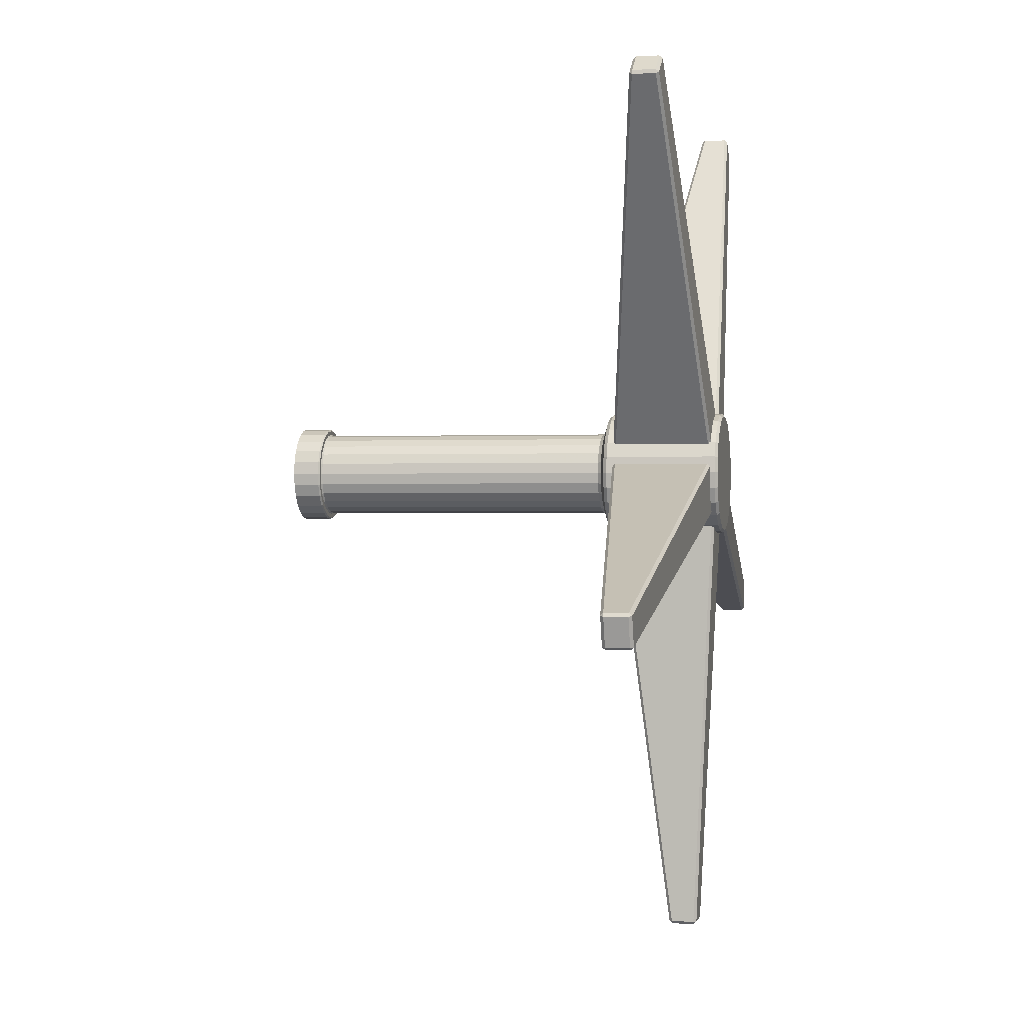
<metadata>
{"format":"obj","ext":"obj","renderer":"f3d","projection":"perspective","resolution":1024,"background":"white","views":[{"elev":-0.0,"azim":-78.3,"up":"+Z"}]}
</metadata>
<code>
v -0.000366 0.001277 9.087e-05
v -0.003247 0.0009026 -0.0009442
v -0.003266 0.00072 -0.0009508
v -0.000366 0.000571 9.087e-05
v -0.003182 0.0009026 -0.001145
v -0.0002297 0.00128 -0.0002639
v -0.003201 0.00072 -0.001151
v -0.0002488 0.000551 -0.0002696
v -0.0003409 0.00128 7.849e-05
v -0.0003597 0.001297 7.189e-05
v -0.003266 0.00088 -0.0009508
v -0.003253 0.0008824 -0.0009251
v -0.003247 0.000699 -0.0009442
v -0.003253 0.0007191 -0.0009251
v -0.0003598 0.000551 7.185e-05
v -0.0003409 0.00057 7.849e-05
v -0.003176 0.0008824 -0.001164
v -0.003201 0.00088 -0.001151
v -0.0002427 0.001277 -0.0002886
v -0.0002487 0.001297 -0.0002696
v -0.003176 0.0007191 -0.001164
v -0.003182 0.000699 -0.001145
v -0.0002427 0.000571 -0.0002886
v -0.0002297 0.00057 -0.0002639
v -2.668e-05 0.001277 0.0003762
v -0.001901 0.0009026 0.002797
v -0.001914 0.00072 0.002812
v -2.668e-05 0.000571 0.0003762
v -0.002072 0.0009026 0.002673
v -0.000322 0.00128 0.0001369
v -0.002083 0.00072 0.002689
v -0.0003333 0.000551 0.0001534
v -3.071e-05 0.00128 0.0003485
v -4.276e-05 0.001297 0.0003643
v -0.001914 0.00088 0.002812
v -0.001885 0.0008824 0.002808
v -0.001901 0.000699 0.002796
v -0.001885 0.0007191 0.002808
v -4.285e-05 0.000551 0.0003644
v -3.071e-05 0.00057 0.0003485
v -0.002088 0.0008824 0.002661
v -0.002083 0.00088 0.002689
v -0.0003495 0.001277 0.0001416
v -0.0003332 0.001297 0.0001532
v -0.002088 0.0007191 0.002661
v -0.002072 0.000699 0.002672
v -0.0003495 0.000571 0.0001416
v -0.000322 0.00057 0.0001369
v 0.0003495 0.001277 0.0001416
v 0.002072 0.0009026 0.002673
v 0.002083 0.00072 0.002689
v 0.0003495 0.000571 0.0001416
v 0.001901 0.0009026 0.002797
v 3.071e-05 0.00128 0.0003485
v 0.001914 0.00072 0.002812
v 4.285e-05 0.000551 0.0003644
v 0.000322 0.00128 0.0001369
v 0.0003332 0.001297 0.0001532
v 0.002083 0.00088 0.002689
v 0.002088 0.0008824 0.002661
v 0.002072 0.000699 0.002672
v 0.002088 0.0007191 0.002661
v 0.0003333 0.000551 0.0001534
v 0.000322 0.00057 0.0001369
v 0.001885 0.0008824 0.002808
v 0.001914 0.00088 0.002812
v 2.668e-05 0.001277 0.0003762
v 4.276e-05 0.001297 0.0003643
v 0.001885 0.0007191 0.002808
v 0.001901 0.000699 0.002796
v 2.668e-05 0.000571 0.0003762
v 3.071e-05 0.00057 0.0003485
v 0.0002427 0.001277 -0.0002886
v 0.003182 0.0009026 -0.001145
v 0.003201 0.00072 -0.001151
v 0.0002427 0.000571 -0.0002886
v 0.003247 0.0009026 -0.0009442
v 0.0003409 0.00128 7.849e-05
v 0.003266 0.00072 -0.0009508
v 0.0003598 0.000551 7.185e-05
v 0.0002297 0.00128 -0.0002639
v 0.0002487 0.001297 -0.0002696
v 0.003201 0.00088 -0.001151
v 0.003176 0.0008824 -0.001164
v 0.003182 0.000699 -0.001145
v 0.003176 0.0007191 -0.001164
v 0.0002488 0.000551 -0.0002696
v 0.0002297 0.00057 -0.0002639
v 0.003253 0.0008824 -0.0009251
v 0.003266 0.00088 -0.0009508
v 0.000366 0.001277 9.087e-05
v 0.0003597 0.001297 7.189e-05
v 0.003253 0.0007191 -0.0009251
v 0.003247 0.000699 -0.0009442
v 0.000366 0.000571 9.087e-05
v 0.0003409 0.00057 7.849e-05
v -0.0001995 0.001277 -0.00032
v -0.0001055 0.0009026 -0.00338
v -0.000105 0.00072 -0.0034
v -0.0001995 0.000571 -0.00032
v 0.0001055 0.0009026 -0.00338
v 0.00018 0.00128 -0.0003
v 0.000105 0.00072 -0.0034
v 0.0001795 0.000551 -0.00032
v -0.00018 0.00128 -0.0003
v -0.0001795 0.001297 -0.0003198
v -0.000105 0.00088 -0.0034
v -0.0001255 0.0008824 -0.00338
v -0.0001055 0.000699 -0.00338
v -0.0001255 0.0007191 -0.00338
v -0.0001795 0.000551 -0.00032
v -0.00018 0.00057 -0.0003
v 0.0001255 0.0008824 -0.00338
v 0.000105 0.00088 -0.0034
v 0.0001995 0.001277 -0.00032
v 0.0001795 0.001297 -0.0003198
v 0.0001255 0.0007191 -0.00338
v 0.0001055 0.000699 -0.00338
v 0.0001995 0.000571 -0.00032
v 0.00018 0.00057 -0.0003
v 0.00045 0.00052 0
v 0.0004152 0.0005 -0.0001112
v 0.0003722 0.0005 -0.0002149
v 0.0003039 0.0005 -0.0003039
v 0.0002149 0.0005 -0.0003722
v 0.0001112 0.0005 -0.0004152
v 0 0.0005 -0.0004298
v -0.0001112 0.0005 -0.0004152
v -0.0002149 0.0005 -0.0003722
v -0.0003039 0.0005 -0.0003039
v -0.0003722 0.0005 -0.0002149
v -0.0004152 0.0005 -0.0001112
v -0.0004298 0.0005 0
v -0.0004152 0.0005 0.0001112
v -0.0003722 0.0005 0.0002149
v -0.0003039 0.0005 0.0003039
v -0.0002149 0.0005 0.0003722
v -0.0001112 0.0005 0.0004152
v 0 0.0005 0.0004298
v 0.0001112 0.0005 0.0004152
v 0.0002149 0.0005 0.0003722
v 0.0003039 0.0005 0.0003039
v 0.0003722 0.0005 0.0002149
v 0.0004346 0.00052 0.0001165
v 0.0004488 0.00133 -3.272e-07
v 0.0004334 0.00133 -0.0001168
v 0.0003885 0.00133 -0.0002253
v 0.000317 0.00133 -0.0003185
v 0.0002238 0.00133 -0.00039
v 0.0001152 0.00133 -0.000435
v -1.221e-06 0.00133 -0.0004503
v -0.0001177 0.00133 -0.000435
v -0.0002262 0.00133 -0.00039
v -0.0003194 0.00133 -0.0003185
v -0.0003909 0.00133 -0.0002253
v -0.0004359 0.00133 -0.0001168
v -0.0004512 0.00133 -3.271e-07
v -0.0004359 0.00133 0.0001161
v -0.0003909 0.00133 0.0002247
v -0.0003194 0.00133 0.0003179
v -0.0002262 0.00133 0.0003894
v -0.0001177 0.00133 0.0004343
v -1.221e-06 0.00133 0.0004497
v 0.0001152 0.00133 0.0004343
v 0.0002238 0.00133 0.0003894
v 0.000317 0.00133 0.0003179
v 0.0003885 0.00133 0.0002247
v 0.0004334 0.00133 0.0001161
v 0.0003166 0.001394 -3.35e-07
v 0.0003058 0.001394 -8.26e-05
v 0.000274 0.001394 -0.0001593
v 0.0002235 0.001394 -0.0002251
v 0.0001577 0.001394 -0.0002756
v 8.101e-05 0.001394 -0.0003073
v -1.25e-06 0.001394 -0.0003182
v -8.351e-05 0.001394 -0.0003073
v -0.0001602 0.001394 -0.0002756
v -0.000226 0.001394 -0.0002251
v -0.0002765 0.001394 -0.0001593
v -0.0003083 0.001394 -8.26e-05
v -0.0003191 0.001394 -3.35e-07
v -0.0003083 0.001394 8.193e-05
v -0.0002765 0.001394 0.0001586
v -0.000226 0.001394 0.0002244
v -0.0001602 0.001394 0.0002749
v -8.351e-05 0.001394 0.0003067
v -1.25e-06 0.001394 0.0003175
v 8.101e-05 0.001394 0.0003067
v 0.0001577 0.001394 0.0002749
v 0.0002235 0.001394 0.0002244
v 0.000274 0.001394 0.0001586
v 0.0003058 0.001394 8.193e-05
v 0.0004298 0.0005 0
v 0.0004346 0.00052 -0.0001165
v 0.0003897 0.00052 -0.000225
v 0.0003182 0.00052 -0.0003182
v 0.000225 0.00052 -0.0003897
v 0.0001164 0.00052 -0.0004347
v 0 0.00052 -0.00045
v -0.0001165 0.00052 -0.0004347
v -0.000225 0.00052 -0.0003897
v -0.0003182 0.00052 -0.0003182
v -0.0003897 0.00052 -0.000225
v -0.0004347 0.00052 -0.0001165
v -0.00045 0.00052 0
v -0.0004347 0.00052 0.0001165
v -0.0003897 0.00052 0.000225
v -0.0003182 0.00052 0.0003182
v -0.000225 0.00052 0.0003897
v -0.0001165 0.00052 0.0004347
v 0 0.00052 0.00045
v 0.0001164 0.00052 0.0004347
v 0.000225 0.00052 0.0003897
v 0.0003182 0.00052 0.0003182
v 0.0003897 0.00052 0.000225
v 0.0004152 0.0005 0.0001112
v 0.0004296 0.001356 -3.35e-07
v 0.0004149 0.001356 -0.0001119
v 0.0003719 0.001356 -0.0002158
v 0.0003034 0.001356 -0.000305
v 0.0002142 0.001356 -0.0003735
v 0.0001103 0.001356 -0.0004165
v -1.25e-06 0.001356 -0.0004312
v -0.0001128 0.001356 -0.0004165
v -0.0002167 0.001356 -0.0003735
v -0.0003059 0.001356 -0.000305
v -0.0003744 0.001356 -0.0002158
v -0.0004174 0.001356 -0.0001119
v -0.0004321 0.001356 -3.35e-07
v -0.0004174 0.001356 0.0001112
v -0.0003744 0.001356 0.0002151
v -0.0003059 0.001356 0.0003043
v -0.0002167 0.001356 0.0003728
v -0.0001128 0.001356 0.0004158
v -1.25e-06 0.001356 0.0004305
v 0.0001103 0.001356 0.0004158
v 0.0002142 0.001356 0.0003728
v 0.0003034 0.001356 0.0003043
v 0.0003719 0.001356 0.0002151
v 0.0004149 0.001356 0.0001112
v 0.0002975 0.00142 -3.269e-07
v 0.0002873 0.00142 -7.764e-05
v 0.0002574 0.00142 -0.0001497
v 0.00021 0.00142 -0.0002115
v 0.0001481 0.00142 -0.000259
v 7.606e-05 0.00142 -0.0002889
v -1.249e-06 0.00142 -0.000299
v -7.856e-05 0.00142 -0.0002889
v -0.0001506 0.00142 -0.000259
v -0.0002125 0.00142 -0.0002115
v -0.0002599 0.00142 -0.0001497
v -0.0002898 0.00142 -7.764e-05
v -0.0003 0.00142 -3.268e-07
v -0.0002898 0.00142 7.698e-05
v -0.0002599 0.00142 0.000149
v -0.0002125 0.00142 0.0002109
v -0.0001506 0.00142 0.0002584
v -7.856e-05 0.00142 0.0002882
v -1.249e-06 0.00142 0.0002984
v 7.606e-05 0.00142 0.0002882
v 0.0001481 0.00142 0.0002584
v 0.00021 0.00142 0.0002109
v 0.0002574 0.00142 0.000149
v 0.0002873 0.00142 7.698e-05
v 0.0002975 0.00357 1.538e-07
v 0.0002873 0.00357 -7.716e-05
v 0.0002575 0.00357 -0.0001492
v 0.00021 0.00357 -0.0002111
v 0.0001482 0.00357 -0.0002585
v 7.612e-05 0.00357 -0.0002884
v -1.186e-06 0.00357 -0.0002986
v -7.85e-05 0.00357 -0.0002884
v -0.0001505 0.00357 -0.0002585
v -0.0002124 0.00357 -0.0002111
v -0.0002599 0.00357 -0.0001492
v -0.0002897 0.00357 -7.716e-05
v -0.0002999 0.00357 1.538e-07
v -0.0002897 0.00357 7.746e-05
v -0.0002599 0.00357 0.0001495
v -0.0002124 0.00357 0.0002114
v -0.0001505 0.00357 0.0002588
v -7.85e-05 0.00357 0.0002887
v -1.186e-06 0.00357 0.0002989
v 7.612e-05 0.00357 0.0002887
v 0.0001482 0.00357 0.0002588
v 0.00021 0.00357 0.0002114
v 0.0002575 0.00357 0.0001495
v 0.0002873 0.00357 7.746e-05
v 0.0003357 0.00378 -8.96e-05
v 0.0003476 0.00378 6.49e-07
v 0.0003357 0.00378 9.09e-05
v 0.0003009 0.00378 0.000175
v 0.0002454 0.00378 0.0002472
v 0.0001732 0.00378 0.0003026
v 8.913e-05 0.00378 0.0003375
v -1.121e-06 0.00378 0.0003493
v -9.137e-05 0.00378 0.0003375
v -0.0001755 0.00378 0.0003026
v -0.0002477 0.00378 0.0002472
v -0.0003031 0.00378 0.000175
v -0.0003379 0.00378 9.09e-05
v -0.0003498 0.00378 6.491e-07
v -0.0003379 0.00378 -8.96e-05
v -0.0003031 0.00378 -0.0001737
v -0.0002477 0.00378 -0.0002459
v -0.0001755 0.00378 -0.0003013
v -9.137e-05 0.00378 -0.0003362
v -1.121e-06 0.00378 -0.0003481
v 8.913e-05 0.00378 -0.0003362
v 0.0001732 0.00378 -0.0003013
v 0.0002455 0.00378 -0.0002459
v 0.0003009 0.00378 -0.0001737
v 0.0003374 0.00358 1.48e-07
v 0.0003259 0.00358 -8.749e-05
v 0.0002921 0.00358 -0.0001692
v 0.0002382 0.00358 -0.0002393
v 0.0001681 0.00358 -0.0002931
v 8.645e-05 0.00358 -0.0003269
v -1.186e-06 0.00358 -0.0003385
v -8.883e-05 0.00358 -0.0003269
v -0.0001705 0.00358 -0.0002931
v -0.0002406 0.00358 -0.0002393
v -0.0002944 0.00358 -0.0001692
v -0.0003283 0.00358 -8.749e-05
v -0.0003398 0.00358 1.48e-07
v -0.0003283 0.00358 8.779e-05
v -0.0002944 0.00358 0.0001695
v -0.0002406 0.00358 0.0002396
v -0.0001705 0.00358 0.0002934
v -8.883e-05 0.00358 0.0003272
v -1.187e-06 0.00358 0.0003388
v 8.646e-05 0.00358 0.0003272
v 0.0001681 0.00358 0.0002934
v 0.0002383 0.00358 0.0002396
v 0.0002921 0.00358 0.0001695
v 0.0003259 0.00358 8.779e-05
v 0.0003076 0.00358 1.54e-07
v 0.0002971 0.00358 -7.977e-05
v 0.0002662 0.00358 -0.0001542
v 0.0002172 0.00358 -0.0002182
v 0.0001532 0.00358 -0.0002673
v 7.873e-05 0.00358 -0.0002981
v -1.186e-06 0.00358 -0.0003086
v -8.111e-05 0.00358 -0.0002981
v -0.0001556 0.00358 -0.0002673
v -0.0002195 0.00358 -0.0002182
v -0.0002686 0.00358 -0.0001542
v -0.0002995 0.00358 -7.977e-05
v -0.00031 0.00358 1.54e-07
v -0.0002995 0.00358 8.008e-05
v -0.0002686 0.00358 0.0001546
v -0.0002195 0.00358 0.0002185
v -0.0001556 0.00358 0.0002676
v -8.111e-05 0.00358 0.0002984
v -1.186e-06 0.00358 0.0003089
v 7.874e-05 0.00358 0.0002984
v 0.0001532 0.00358 0.0002676
v 0.0002172 0.00358 0.0002185
v 0.0002662 0.00358 0.0001546
v 0.0002971 0.00358 8.008e-05
v 0.0003475 0.00359 1.711e-07
v 0.0003356 0.00359 -9.008e-05
v 0.0003008 0.00359 -0.0001742
v 0.0002454 0.00359 -0.0002464
v 0.0001732 0.00359 -0.0003018
v 8.907e-05 0.00359 -0.0003366
v -1.183e-06 0.00359 -0.0003485
v -9.143e-05 0.00359 -0.0003366
v -0.0001755 0.00359 -0.0003018
v -0.0002478 0.00359 -0.0002464
v -0.0003032 0.00359 -0.0001742
v -0.000338 0.00359 -9.008e-05
v -0.0003499 0.00359 1.711e-07
v -0.000338 0.00359 9.042e-05
v -0.0003032 0.00359 0.0001745
v -0.0002478 0.00359 0.0002467
v -0.0001755 0.00359 0.0003022
v -9.144e-05 0.00359 0.000337
v -1.184e-06 0.00359 0.0003489
v 8.907e-05 0.00359 0.000337
v 0.0001732 0.00359 0.0003022
v 0.0002454 0.00359 0.0002467
v 0.0003008 0.00359 0.0001745
v 0.0003356 0.00359 9.042e-05
f 14 4 1
f 1 12 14
f 10 20 5
f 5 2 10
f 11 18 7
f 7 3 11
f 13 22 8
f 8 15 13
f 19 23 21
f 21 17 19
f 24 6 9
f 9 16 24
f 1 9 10
f 2 11 12
f 3 13 14
f 4 15 16
f 5 17 18
f 6 19 20
f 7 21 22
f 8 23 24
f 1 10 2
f 2 12 1
f 12 11 3
f 3 14 12
f 14 13 15
f 15 4 14
f 4 16 9
f 9 1 4
f 5 18 11
f 11 2 5
f 10 9 6
f 6 20 10
f 20 19 17
f 17 5 20
f 7 22 13
f 13 3 7
f 18 17 21
f 21 7 18
f 8 24 16
f 16 15 8
f 22 21 23
f 23 8 22
f 19 6 24
f 24 23 19
f 38 28 25
f 25 36 38
f 34 44 29
f 29 26 34
f 35 42 31
f 31 27 35
f 37 46 32
f 32 39 37
f 43 47 45
f 45 41 43
f 48 30 33
f 33 40 48
f 25 33 34
f 26 35 36
f 27 37 38
f 28 39 40
f 29 41 42
f 30 43 44
f 31 45 46
f 32 47 48
f 25 34 26
f 26 36 25
f 36 35 27
f 27 38 36
f 38 37 39
f 39 28 38
f 28 40 33
f 33 25 28
f 29 42 35
f 35 26 29
f 34 33 30
f 30 44 34
f 44 43 41
f 41 29 44
f 31 46 37
f 37 27 31
f 42 41 45
f 45 31 42
f 32 48 40
f 40 39 32
f 46 45 47
f 47 32 46
f 43 30 48
f 48 47 43
f 62 52 49
f 49 60 62
f 58 68 53
f 53 50 58
f 59 66 55
f 55 51 59
f 61 70 56
f 56 63 61
f 67 71 69
f 69 65 67
f 72 54 57
f 57 64 72
f 49 57 58
f 50 59 60
f 51 61 62
f 52 63 64
f 53 65 66
f 54 67 68
f 55 69 70
f 56 71 72
f 49 58 50
f 50 60 49
f 60 59 51
f 51 62 60
f 62 61 63
f 63 52 62
f 52 64 57
f 57 49 52
f 53 66 59
f 59 50 53
f 58 57 54
f 54 68 58
f 68 67 65
f 65 53 68
f 55 70 61
f 61 51 55
f 66 65 69
f 69 55 66
f 56 72 64
f 64 63 56
f 70 69 71
f 71 56 70
f 67 54 72
f 72 71 67
f 86 76 73
f 73 84 86
f 82 92 77
f 77 74 82
f 83 90 79
f 79 75 83
f 85 94 80
f 80 87 85
f 91 95 93
f 93 89 91
f 96 78 81
f 81 88 96
f 73 81 82
f 74 83 84
f 75 85 86
f 76 87 88
f 77 89 90
f 78 91 92
f 79 93 94
f 80 95 96
f 73 82 74
f 74 84 73
f 84 83 75
f 75 86 84
f 86 85 87
f 87 76 86
f 76 88 81
f 81 73 76
f 77 90 83
f 83 74 77
f 82 81 78
f 78 92 82
f 92 91 89
f 89 77 92
f 79 94 85
f 85 75 79
f 90 89 93
f 93 79 90
f 80 96 88
f 88 87 80
f 94 93 95
f 95 80 94
f 91 78 96
f 96 95 91
f 110 100 97
f 97 108 110
f 106 116 101
f 101 98 106
f 107 114 103
f 103 99 107
f 109 118 104
f 104 111 109
f 115 119 117
f 117 113 115
f 120 102 105
f 105 112 120
f 97 105 106
f 98 107 108
f 99 109 110
f 100 111 112
f 101 113 114
f 102 115 116
f 103 117 118
f 104 119 120
f 97 106 98
f 98 108 97
f 108 107 99
f 99 110 108
f 110 109 111
f 111 100 110
f 100 112 105
f 105 97 100
f 101 114 107
f 107 98 101
f 106 105 102
f 102 116 106
f 116 115 113
f 113 101 116
f 103 118 109
f 109 99 103
f 114 113 117
f 117 103 114
f 104 120 112
f 112 111 104
f 118 117 119
f 119 104 118
f 115 102 120
f 120 119 115
f 121 194 146
f 146 145 121
f 194 195 147
f 147 146 194
f 195 196 148
f 148 147 195
f 196 197 149
f 149 148 196
f 197 198 150
f 150 149 197
f 198 199 151
f 151 150 198
f 199 200 152
f 152 151 199
f 200 201 153
f 153 152 200
f 201 202 154
f 154 153 201
f 202 203 155
f 155 154 202
f 203 204 156
f 156 155 203
f 204 205 157
f 157 156 204
f 205 206 158
f 158 157 205
f 206 207 159
f 159 158 206
f 207 208 160
f 160 159 207
f 208 209 161
f 161 160 208
f 209 210 162
f 162 161 209
f 210 211 163
f 163 162 210
f 211 212 164
f 164 163 211
f 212 213 165
f 165 164 212
f 213 214 166
f 166 165 213
f 214 215 167
f 167 166 214
f 215 144 168
f 168 167 215
f 144 121 145
f 145 168 144
f 217 218 170
f 170 169 217
f 218 219 171
f 171 170 218
f 219 220 172
f 172 171 219
f 220 221 173
f 173 172 220
f 221 222 174
f 174 173 221
f 222 223 175
f 175 174 222
f 223 224 176
f 176 175 223
f 224 225 177
f 177 176 224
f 225 226 178
f 178 177 225
f 226 227 179
f 179 178 226
f 227 228 180
f 180 179 227
f 228 229 181
f 181 180 228
f 229 230 182
f 182 181 229
f 230 231 183
f 183 182 230
f 231 232 184
f 184 183 231
f 232 233 185
f 185 184 232
f 233 234 186
f 186 185 233
f 234 235 187
f 187 186 234
f 235 236 188
f 188 187 235
f 236 237 189
f 189 188 236
f 237 238 190
f 190 189 237
f 238 239 191
f 191 190 238
f 239 240 192
f 192 191 239
f 240 217 169
f 169 192 240
f 242 266 265
f 265 241 242
f 243 267 266
f 266 242 243
f 244 268 267
f 267 243 244
f 245 269 268
f 268 244 245
f 246 270 269
f 269 245 246
f 247 271 270
f 270 246 247
f 248 272 271
f 271 247 248
f 249 273 272
f 272 248 249
f 250 274 273
f 273 249 250
f 251 275 274
f 274 250 251
f 252 276 275
f 275 251 252
f 253 277 276
f 276 252 253
f 254 278 277
f 277 253 254
f 255 279 278
f 278 254 255
f 256 280 279
f 279 255 256
f 257 281 280
f 280 256 257
f 258 282 281
f 281 257 258
f 259 283 282
f 282 258 259
f 260 284 283
f 283 259 260
f 261 285 284
f 284 260 261
f 262 286 285
f 285 261 262
f 263 287 286
f 286 262 263
f 264 288 287
f 287 263 264
f 241 265 288
f 288 264 241
f 121 193 122
f 122 194 121
f 217 145 146
f 146 218 217
f 194 122 123
f 123 195 194
f 218 146 147
f 147 219 218
f 195 123 124
f 124 196 195
f 219 147 148
f 148 220 219
f 196 124 125
f 125 197 196
f 220 148 149
f 149 221 220
f 197 125 126
f 126 198 197
f 221 149 150
f 150 222 221
f 198 126 127
f 127 199 198
f 222 150 151
f 151 223 222
f 199 127 128
f 128 200 199
f 223 151 152
f 152 224 223
f 200 128 129
f 129 201 200
f 224 152 153
f 153 225 224
f 201 129 130
f 130 202 201
f 225 153 154
f 154 226 225
f 202 130 131
f 131 203 202
f 226 154 155
f 155 227 226
f 203 131 132
f 132 204 203
f 227 155 156
f 156 228 227
f 204 132 133
f 133 205 204
f 228 156 157
f 157 229 228
f 205 133 134
f 134 206 205
f 229 157 158
f 158 230 229
f 206 134 135
f 135 207 206
f 230 158 159
f 159 231 230
f 207 135 136
f 136 208 207
f 231 159 160
f 160 232 231
f 208 136 137
f 137 209 208
f 232 160 161
f 161 233 232
f 209 137 138
f 138 210 209
f 233 161 162
f 162 234 233
f 210 138 139
f 139 211 210
f 234 162 163
f 163 235 234
f 211 139 140
f 140 212 211
f 235 163 164
f 164 236 235
f 212 140 141
f 141 213 212
f 236 164 165
f 165 237 236
f 213 141 142
f 142 214 213
f 237 165 166
f 166 238 237
f 214 142 143
f 143 215 214
f 238 166 167
f 167 239 238
f 215 143 216
f 216 144 215
f 239 167 168
f 168 240 239
f 144 216 193
f 193 121 144
f 240 168 145
f 145 217 240
f 241 169 170
f 170 242 241
f 242 170 171
f 171 243 242
f 243 171 172
f 172 244 243
f 244 172 173
f 173 245 244
f 245 173 174
f 174 246 245
f 246 174 175
f 175 247 246
f 247 175 176
f 176 248 247
f 248 176 177
f 177 249 248
f 249 177 178
f 178 250 249
f 250 178 179
f 179 251 250
f 251 179 180
f 180 252 251
f 252 180 181
f 181 253 252
f 253 181 182
f 182 254 253
f 254 182 183
f 183 255 254
f 255 183 184
f 184 256 255
f 256 184 185
f 185 257 256
f 257 185 186
f 186 258 257
f 258 186 187
f 187 259 258
f 259 187 188
f 188 260 259
f 260 188 189
f 189 261 260
f 261 189 190
f 190 262 261
f 262 190 191
f 191 263 262
f 263 191 192
f 192 264 263
f 264 192 169
f 169 241 264
f 193 216 143
f 143 142 141
f 143 141 140
f 143 140 139
f 143 139 138
f 143 138 137
f 143 137 136
f 143 136 135
f 143 135 134
f 143 134 133
f 143 133 132
f 143 132 131
f 143 131 130
f 143 130 129
f 143 129 128
f 143 128 127
f 143 127 126
f 143 126 125
f 143 125 124
f 143 124 123
f 193 143 123
f 193 123 122
f 289 290 361
f 361 362 289
f 312 289 362
f 362 363 312
f 311 312 363
f 363 364 311
f 310 311 364
f 364 365 310
f 309 310 365
f 365 366 309
f 308 309 366
f 366 367 308
f 307 308 367
f 367 368 307
f 306 307 368
f 368 369 306
f 305 306 369
f 369 370 305
f 304 305 370
f 370 371 304
f 303 304 371
f 371 372 303
f 302 303 372
f 372 373 302
f 301 302 373
f 373 374 301
f 300 301 374
f 374 375 300
f 299 300 375
f 375 376 299
f 298 299 376
f 376 377 298
f 297 298 377
f 377 378 297
f 296 297 378
f 378 379 296
f 295 296 379
f 379 380 295
f 294 295 380
f 380 381 294
f 293 294 381
f 381 382 293
f 292 293 382
f 382 383 292
f 291 292 383
f 383 384 291
f 290 291 384
f 384 361 290
f 337 338 314
f 314 313 337
f 338 339 315
f 315 314 338
f 339 340 316
f 316 315 339
f 340 341 317
f 317 316 340
f 341 342 318
f 318 317 341
f 342 343 319
f 319 318 342
f 343 344 320
f 320 319 343
f 344 345 321
f 321 320 344
f 345 346 322
f 322 321 345
f 346 347 323
f 323 322 346
f 347 348 324
f 324 323 347
f 348 349 325
f 325 324 348
f 349 350 326
f 326 325 349
f 350 351 327
f 327 326 350
f 351 352 328
f 328 327 351
f 352 353 329
f 329 328 352
f 353 354 330
f 330 329 353
f 354 355 331
f 331 330 354
f 355 356 332
f 332 331 355
f 356 357 333
f 333 332 356
f 357 358 334
f 334 333 357
f 358 359 335
f 335 334 358
f 359 360 336
f 336 335 359
f 360 337 313
f 313 336 360
f 337 265 266
f 266 338 337
f 338 266 267
f 267 339 338
f 339 267 268
f 268 340 339
f 340 268 269
f 269 341 340
f 341 269 270
f 270 342 341
f 342 270 271
f 271 343 342
f 343 271 272
f 272 344 343
f 344 272 273
f 273 345 344
f 345 273 274
f 274 346 345
f 346 274 275
f 275 347 346
f 347 275 276
f 276 348 347
f 348 276 277
f 277 349 348
f 349 277 278
f 278 350 349
f 350 278 279
f 279 351 350
f 351 279 280
f 280 352 351
f 352 280 281
f 281 353 352
f 353 281 282
f 282 354 353
f 354 282 283
f 283 355 354
f 355 283 284
f 284 356 355
f 356 284 285
f 285 357 356
f 357 285 286
f 286 358 357
f 358 286 287
f 287 359 358
f 359 287 288
f 288 360 359
f 360 288 265
f 265 337 360
f 361 313 314
f 314 362 361
f 362 314 315
f 315 363 362
f 363 315 316
f 316 364 363
f 364 316 317
f 317 365 364
f 365 317 318
f 318 366 365
f 366 318 319
f 319 367 366
f 367 319 320
f 320 368 367
f 368 320 321
f 321 369 368
f 369 321 322
f 322 370 369
f 370 322 323
f 323 371 370
f 371 323 324
f 324 372 371
f 372 324 325
f 325 373 372
f 373 325 326
f 326 374 373
f 374 326 327
f 327 375 374
f 375 327 328
f 328 376 375
f 376 328 329
f 329 377 376
f 377 329 330
f 330 378 377
f 378 330 331
f 331 379 378
f 379 331 332
f 332 380 379
f 380 332 333
f 333 381 380
f 381 333 334
f 334 382 381
f 382 334 335
f 335 383 382
f 383 335 336
f 336 384 383
f 384 336 313
f 313 361 384
f 289 312 311
f 311 310 309
f 311 309 308
f 311 308 307
f 311 307 306
f 311 306 305
f 311 305 304
f 311 304 303
f 311 303 302
f 311 302 301
f 311 301 300
f 311 300 299
f 311 299 298
f 311 298 297
f 311 297 296
f 311 296 295
f 311 295 294
f 311 294 293
f 311 293 292
f 311 292 291
f 289 311 291
f 289 291 290

</code>
